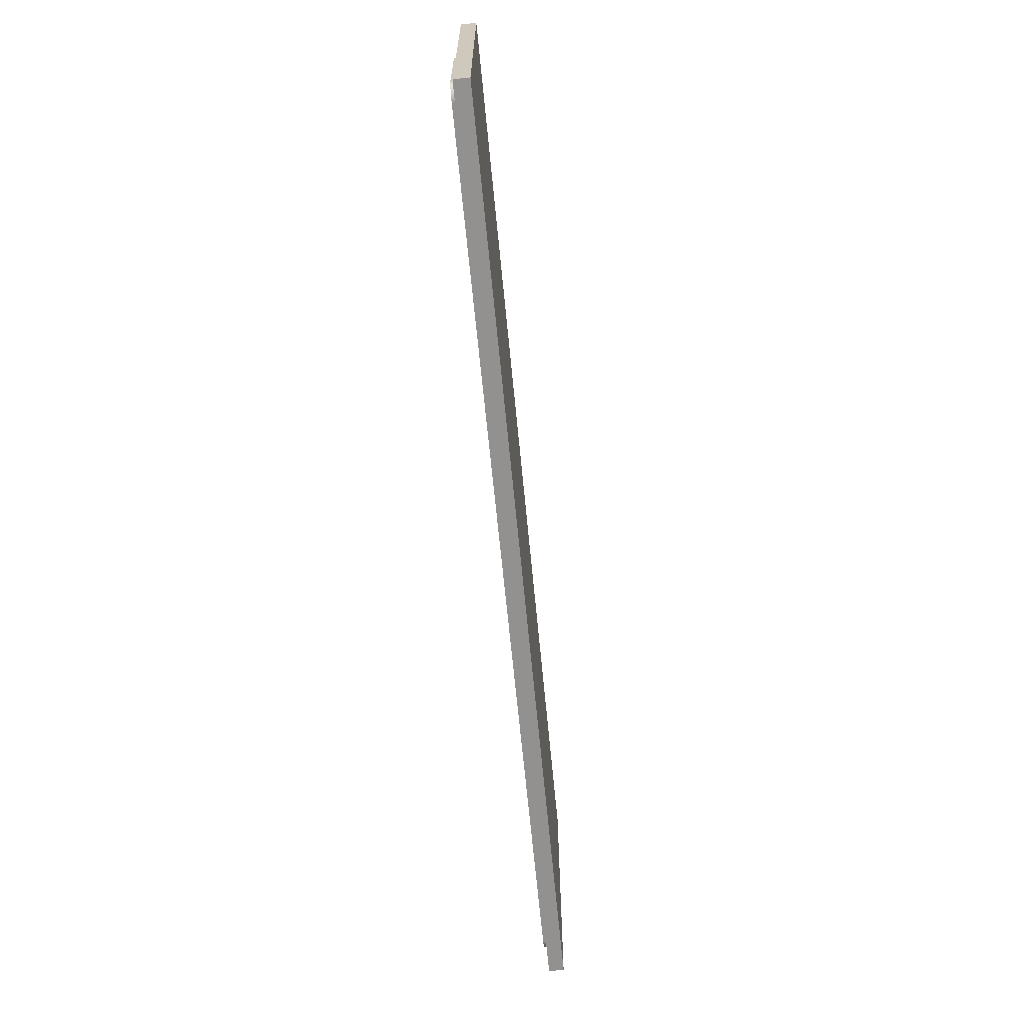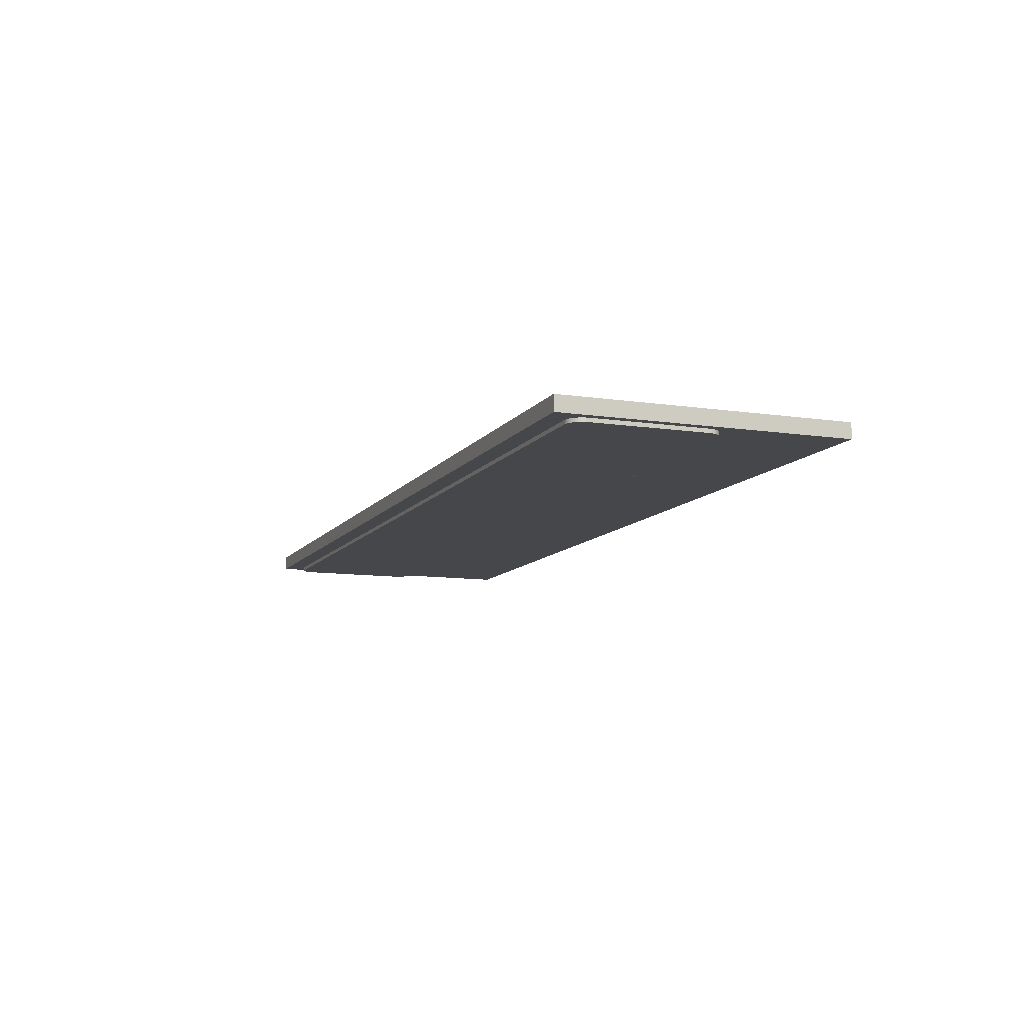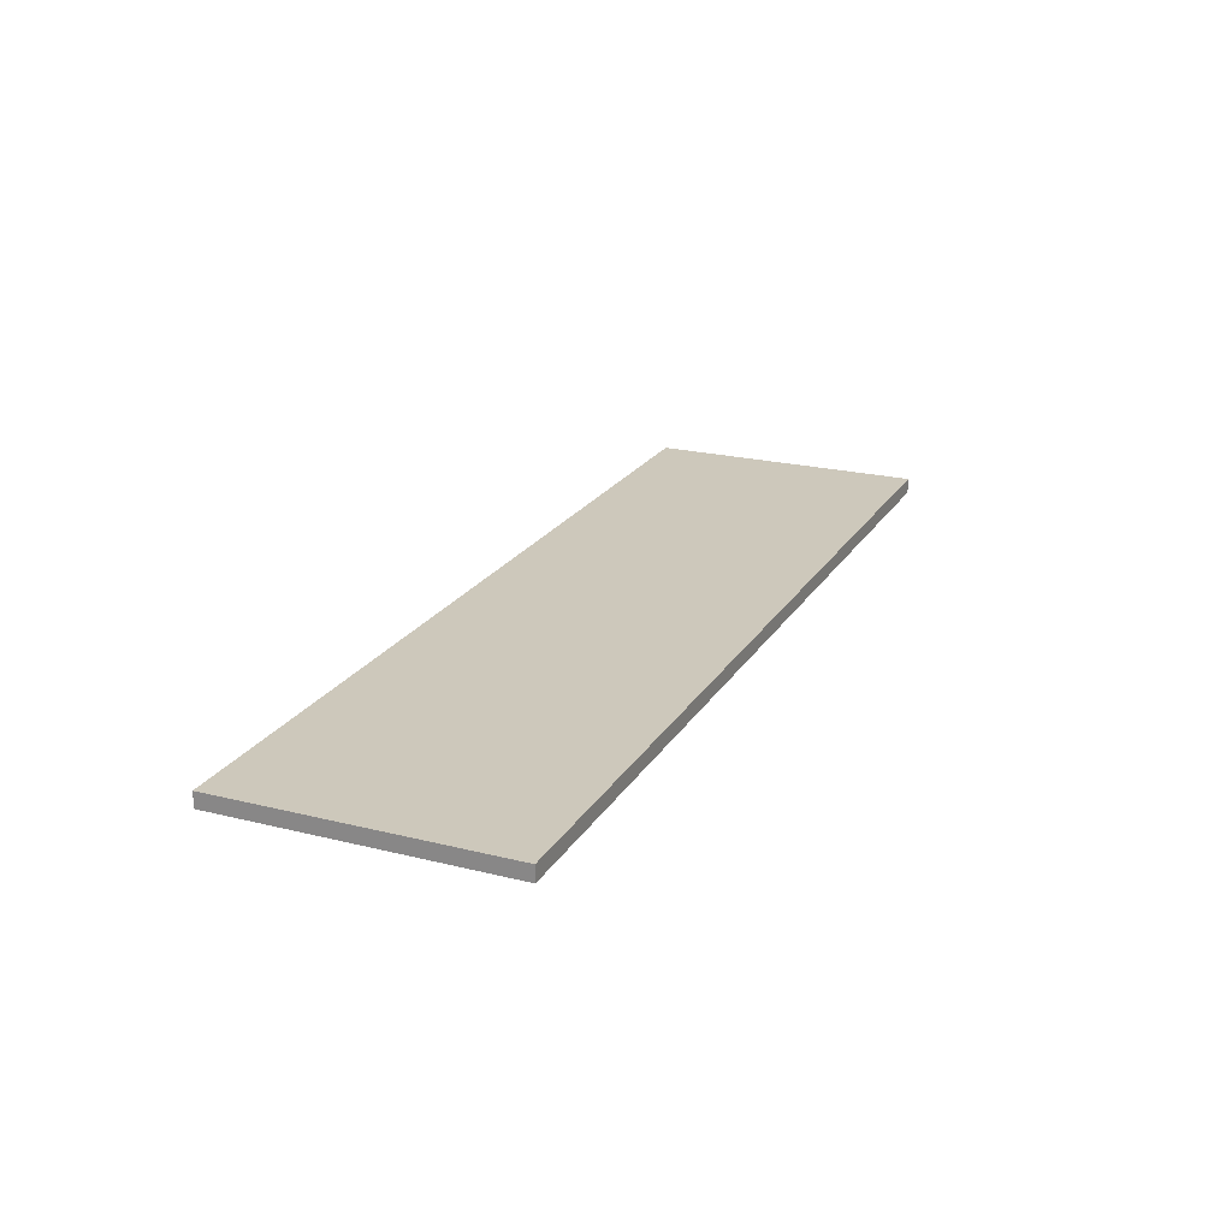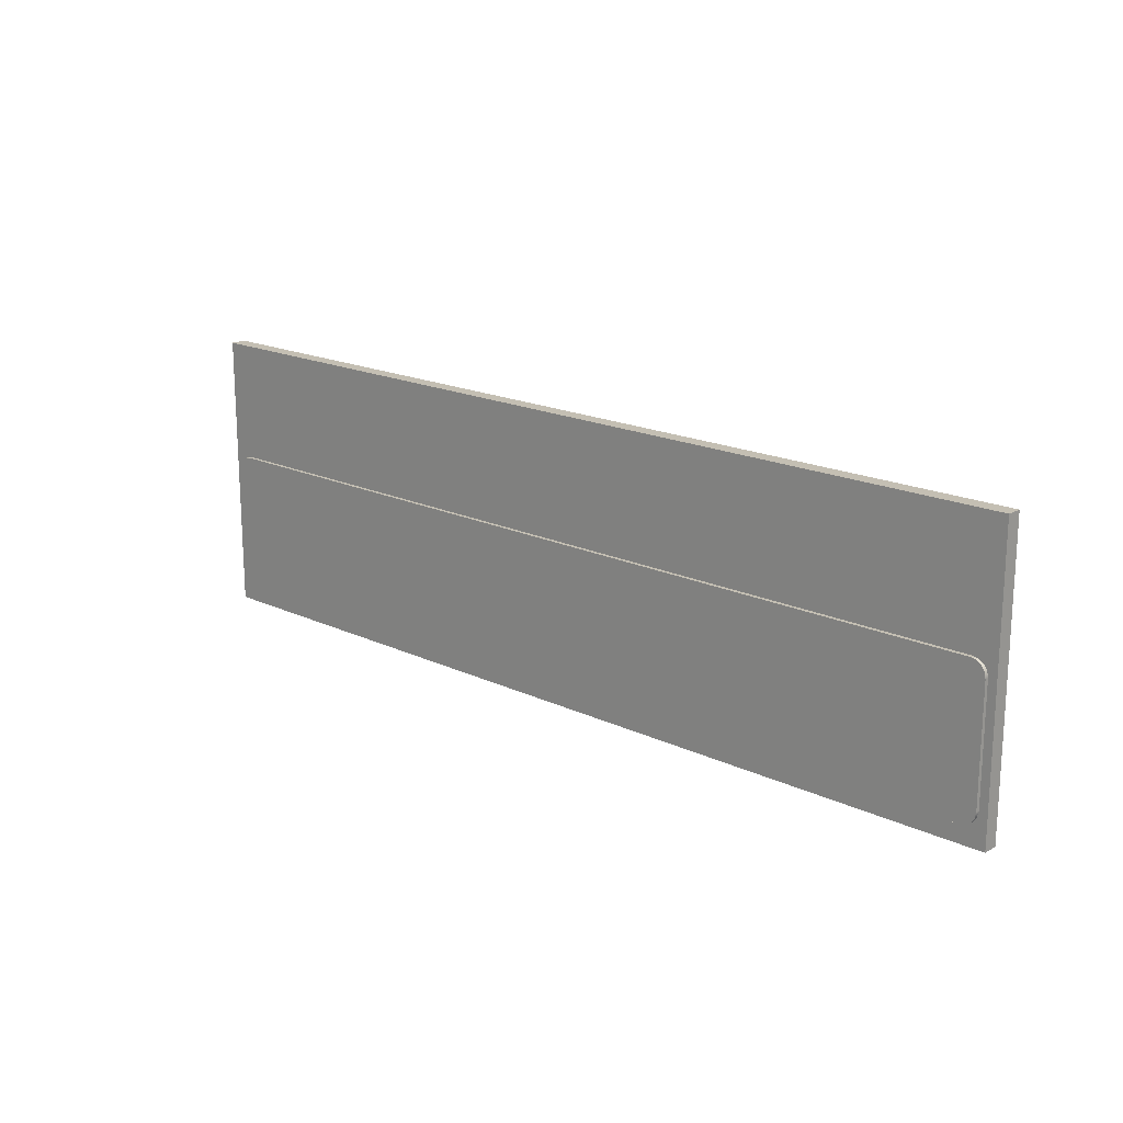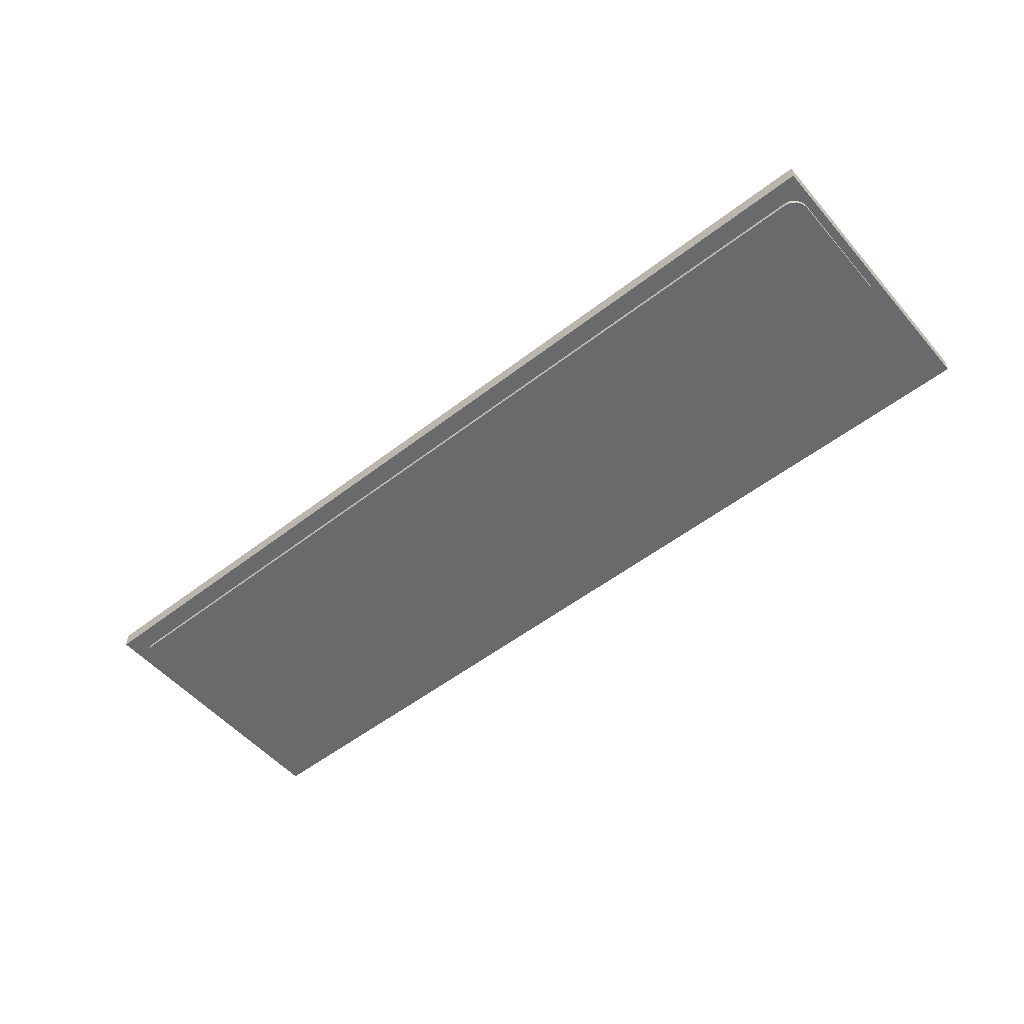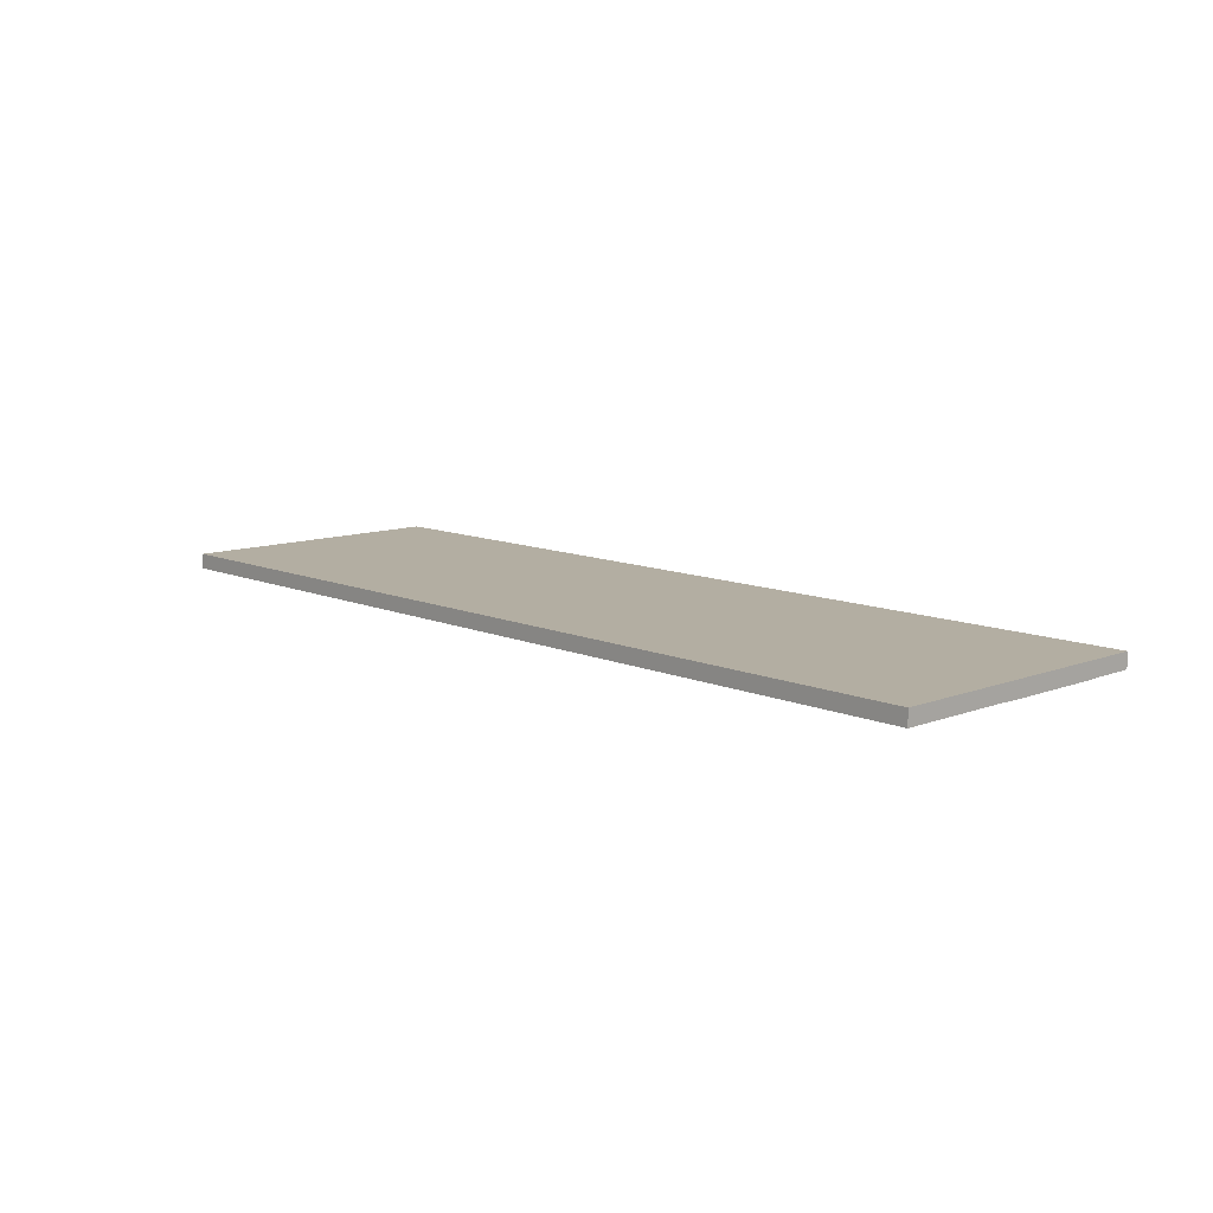
<metadata>
{"format":"obj","ext":"obj","renderer":"f3d","projection":"perspective","resolution":1024,"background":"white","views":[{"elev":-66.1,"azim":-84.5,"up":"+Y"},{"elev":-10.4,"azim":69.1,"up":"+Z"},{"elev":22.0,"azim":-66.5,"up":"+Z"},{"elev":17.9,"azim":-137.3,"up":"+Y"},{"elev":-52.9,"azim":39.7,"up":"+Z"},{"elev":10.8,"azim":-133.2,"up":"+Z"}]}
</metadata>
<code>
v -6.535 1.816 0
v -6.535 0.3401 0
v -6.535 0.3401 0.05
v -6.535 1.816 0.05
v -6.335 2.016 0
v -6.412 2 0
v -6.477 1.957 0
v -6.52 1.892 0
v -6.535 1.816 0
v -6.535 1.816 0.05
v -6.52 1.892 0.05
v -6.477 1.957 0.05
v -6.412 2 0.05
v -6.335 2.016 0.05
v 5.249 2.016 0
v -6.335 2.016 0
v -6.335 2.016 0.05
v 5.249 2.016 0.05
v 5.449 1.816 0
v 5.434 1.892 0
v 5.391 1.957 0
v 5.326 2 0
v 5.249 2.016 0
v 5.249 2.016 0.05
v 5.326 2 0.05
v 5.391 1.957 0.05
v 5.434 1.892 0.05
v 5.449 1.816 0.05
v 5.449 0.3401 0
v 5.449 1.816 0
v 5.449 1.816 0.05
v 5.449 0.3401 0.05
v 5.249 0.1401 0
v 5.326 0.1553 0
v 5.391 0.1987 0
v 5.434 0.2636 0
v 5.449 0.3401 0
v 5.449 0.3401 0.05
v 5.434 0.2636 0.05
v 5.391 0.1987 0.05
v 5.326 0.1553 0.05
v 5.249 0.1401 0.05
v -6.335 0.1401 0
v 5.249 0.1401 0
v 5.249 0.1401 0.05
v -6.335 0.1401 0.05
v -6.535 0.3401 0
v -6.52 0.2636 0
v -6.477 0.1987 0
v -6.412 0.1553 0
v -6.335 0.1401 0
v -6.335 0.1401 0.05
v -6.412 0.1553 0.05
v -6.477 0.1987 0.05
v -6.52 0.2636 0.05
v -6.535 0.3401 0.05
v -6.535 0.3401 0.05
v -6.52 0.2636 0.05
v -6.477 0.1987 0.05
v -6.412 0.1553 0.05
v -6.335 0.1401 0.05
v 5.249 0.1401 0.05
v 5.326 0.1553 0.05
v 5.391 0.1987 0.05
v 5.434 0.2636 0.05
v 5.449 0.3401 0.05
v 5.449 1.816 0.05
v 5.434 1.892 0.05
v 5.391 1.957 0.05
v 5.326 2 0.05
v 5.249 2.016 0.05
v -6.335 2.016 0.05
v -6.412 2 0.05
v -6.477 1.957 0.05
v -6.52 1.892 0.05
v -6.535 1.816 0.05
v -6.335 0.1401 0
v -6.412 0.1553 0
v -6.477 0.1987 0
v -6.52 0.2636 0
v -6.535 0.3401 0
v -6.535 1.816 0
v -6.52 1.892 0
v -6.477 1.957 0
v -6.412 2 0
v -6.335 2.016 0
v 5.249 2.016 0
v 5.326 2 0
v 5.391 1.957 0
v 5.434 1.892 0
v 5.449 1.816 0
v 5.449 0.3401 0
v 5.434 0.2636 0
v 5.391 0.1987 0
v 5.326 0.1553 0
v 5.249 0.1401 0
v 5.557 3.59 0.05
v -6.643 3.59 0.05
v -6.643 3.59 0.25
v 5.557 3.59 0.25
v 5.557 -0.1099 0.05
v 5.557 3.59 0.05
v 5.557 3.59 0.25
v 5.557 -0.1099 0.25
v -6.643 -0.1099 0.05
v 5.557 -0.1099 0.05
v 5.557 -0.1099 0.25
v -6.643 -0.1099 0.25
v -6.643 3.59 0.05
v -6.643 -0.1099 0.05
v -6.643 -0.1099 0.25
v -6.643 3.59 0.25
v -6.643 3.59 0.25
v -6.643 -0.1099 0.25
v 5.557 -0.1099 0.25
v 5.557 3.59 0.25
v -6.643 -0.1099 0.05
v -6.643 3.59 0.05
v 5.557 3.59 0.05
v 5.557 -0.1099 0.05
g fee933c2-e2c3-11ea-8f0c-54bf646e7e1f
f 1 2 4
f 4 2 3
g feeb08fa-e2c3-11ea-9165-54bf646e7e1f
f 14 5 13
f 13 5 6
f 13 6 12
f 12 6 7
f 12 7 11
f 11 7 8
f 11 8 10
f 10 8 9
g feec9006-e2c3-11ea-b1f1-54bf646e7e1f
f 15 16 18
f 18 16 17
g feee3dd4-e2c3-11ea-adef-54bf646e7e1f
f 28 19 27
f 27 19 20
f 27 20 26
f 26 20 21
f 26 21 25
f 25 21 22
f 25 22 24
f 24 22 23
g feefec10-e2c3-11ea-8bd6-54bf646e7e1f
f 29 30 32
f 32 30 31
g fef1e824-e2c3-11ea-911e-54bf646e7e1f
f 42 33 41
f 41 33 34
f 41 34 40
f 40 34 35
f 40 35 39
f 39 35 36
f 39 36 38
f 38 36 37
g fef3e44a-e2c3-11ea-b5b2-54bf646e7e1f
f 43 44 46
f 46 44 45
g fef655e6-e2c3-11ea-82b4-54bf646e7e1f
f 56 47 55
f 55 47 48
f 55 48 54
f 54 48 49
f 54 49 53
f 53 49 50
f 53 50 52
f 52 50 51
g fef82b0a-e2c3-11ea-85d6-54bf646e7e1f
f 58 61 57
f 57 61 62
f 57 62 66
f 66 62 65
f 65 62 64
f 64 62 63
f 58 59 61
f 61 59 60
f 57 66 76
f 76 66 67
f 76 67 72
f 72 67 71
f 71 67 68
f 71 68 69
f 69 70 71
f 73 74 72
f 72 74 75
f 72 75 76
g fefa2738-e2c3-11ea-acd3-54bf646e7e1f
f 78 79 77
f 77 79 80
f 77 80 81
f 82 91 81
f 81 91 92
f 81 92 77
f 77 92 96
f 96 92 93
f 96 93 94
f 83 86 82
f 82 86 87
f 82 87 91
f 91 87 90
f 90 87 89
f 89 87 88
f 83 84 86
f 86 84 85
f 94 95 96
g 00cd4bf8-e2c4-11ea-8a9e-54bf646e7e1f
f 97 98 100
f 100 98 99
g 00cf2118-e2c4-11ea-b7ce-54bf646e7e1f
f 101 102 104
f 104 102 103
g 00d16b74-e2c4-11ea-a8de-54bf646e7e1f
f 105 106 108
f 108 106 107
g 00d31982-e2c4-11ea-9ac0-54bf646e7e1f
f 109 110 112
f 112 110 111
g 00d515b4-e2c4-11ea-93e3-54bf646e7e1f
f 114 115 113
f 113 115 116
g 00d711d8-e2c4-11ea-94db-54bf646e7e1f
f 118 119 117
f 117 119 120

</code>
